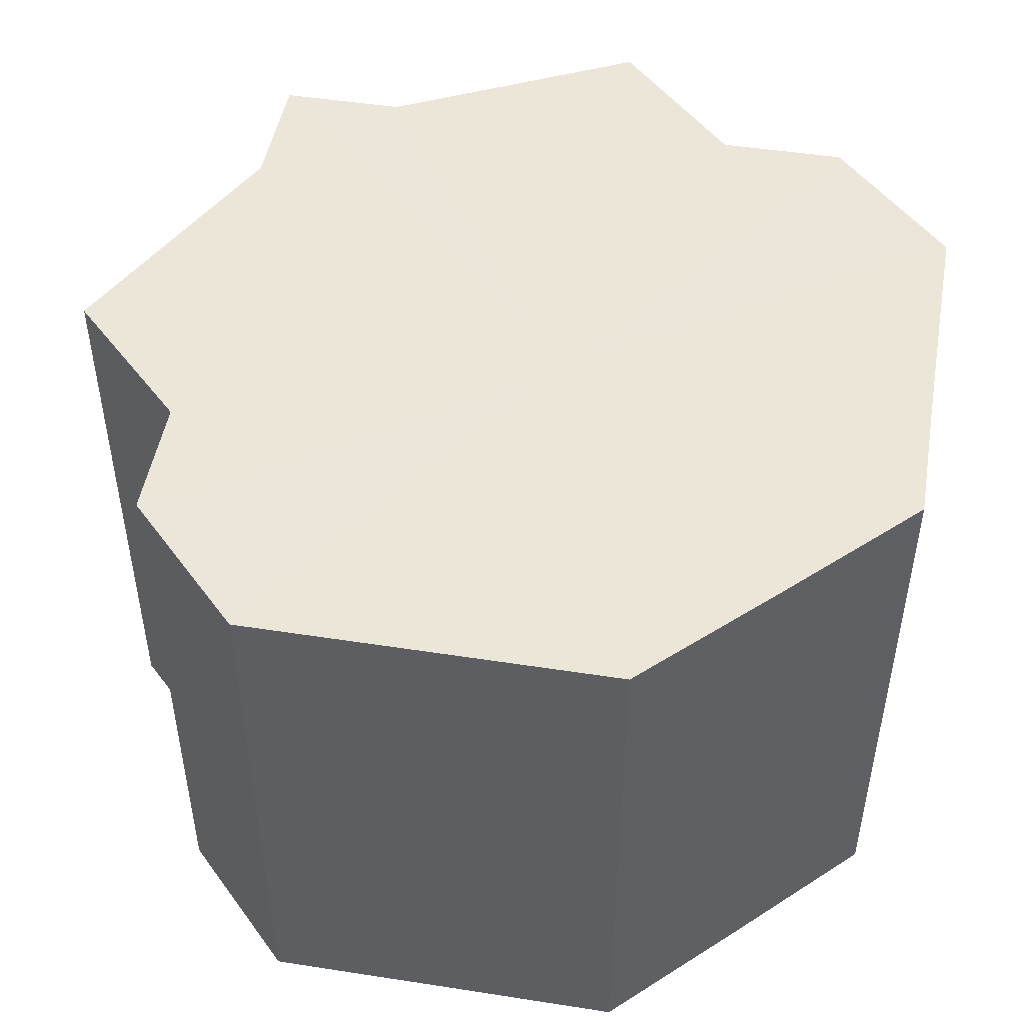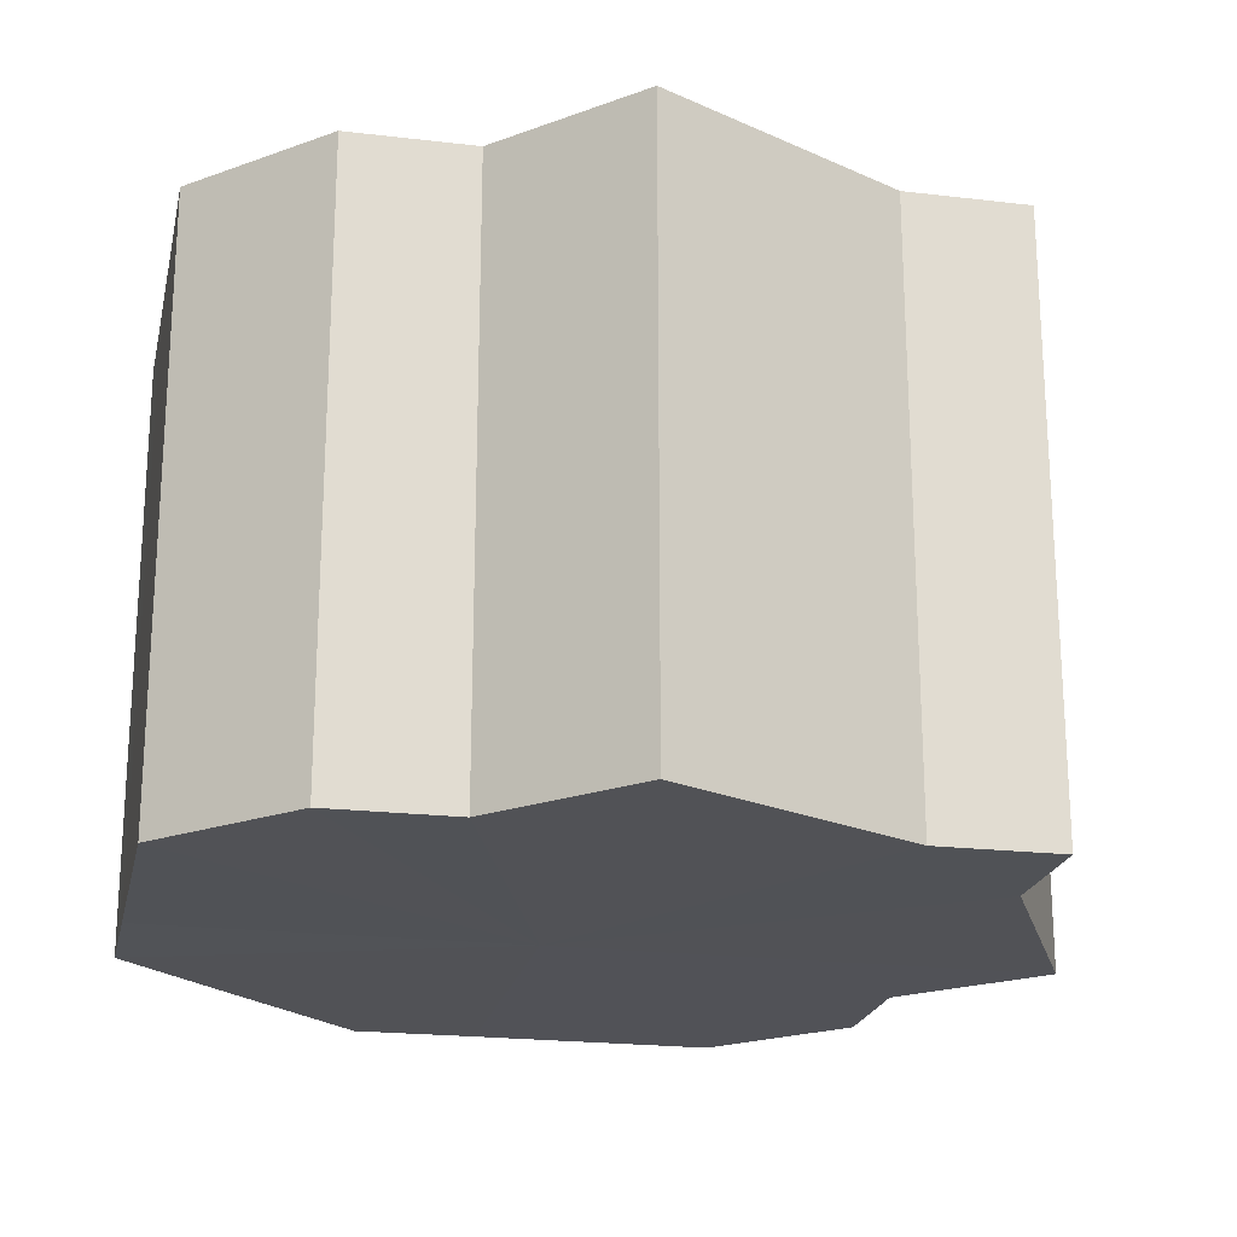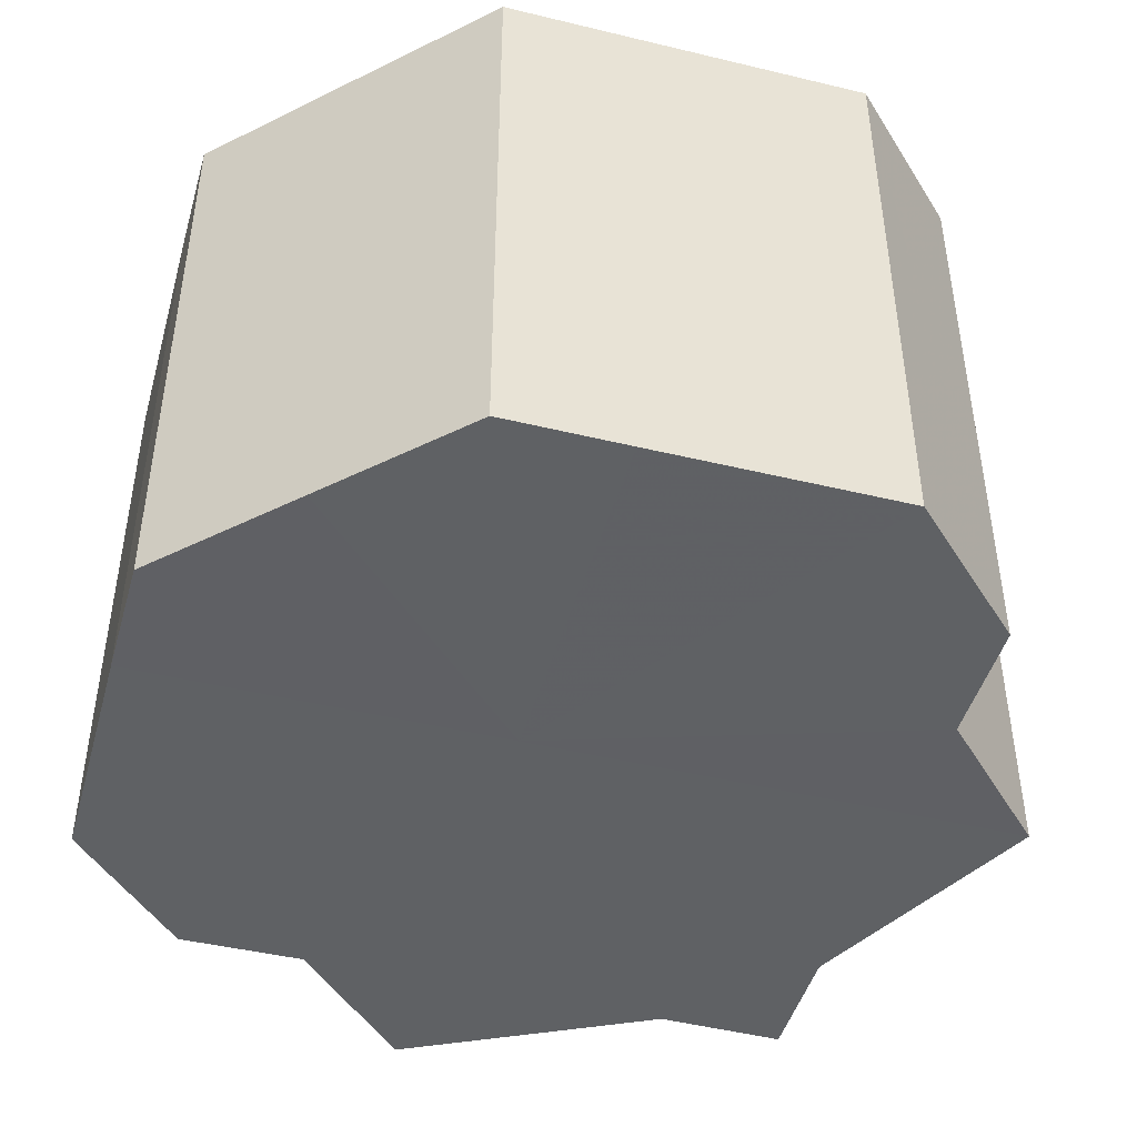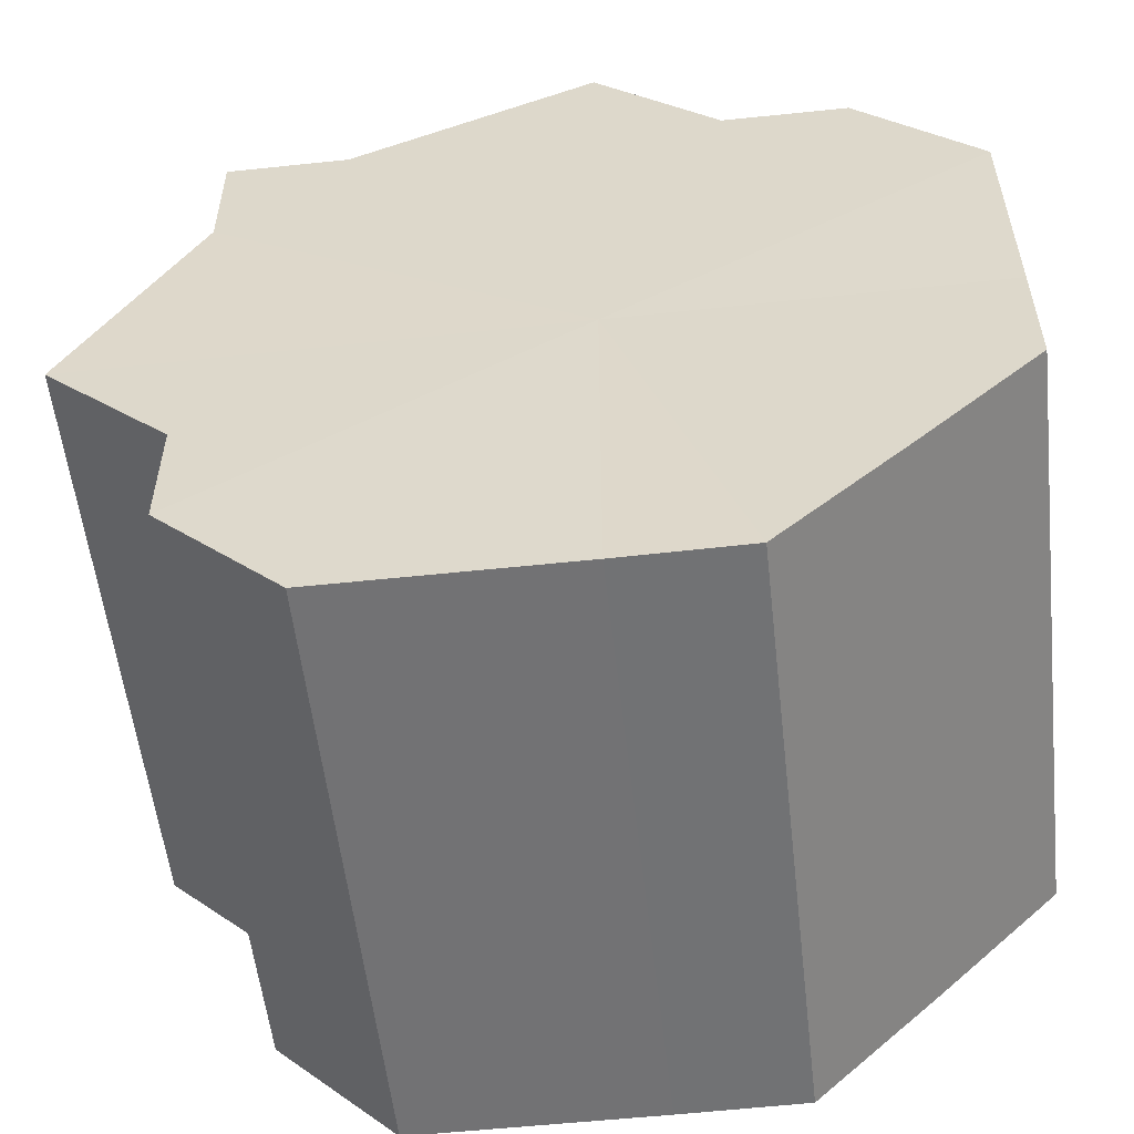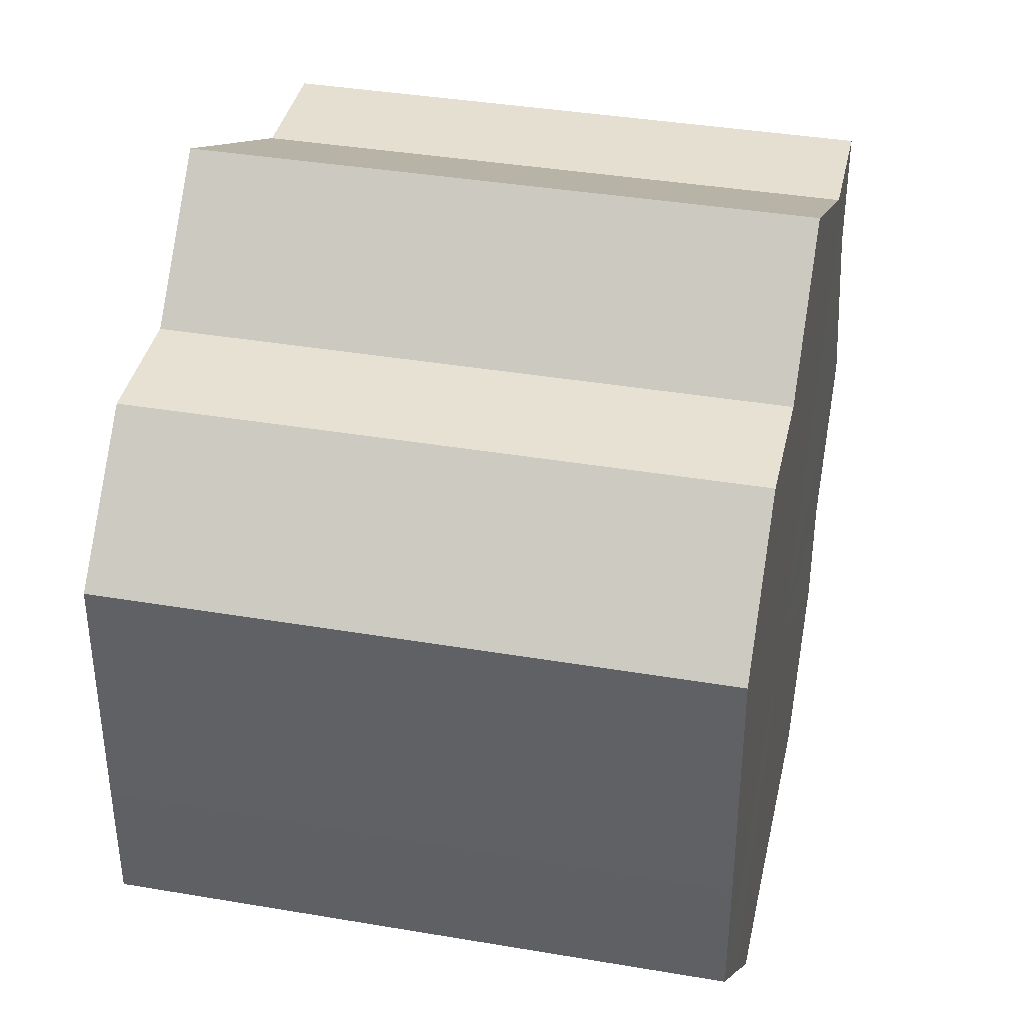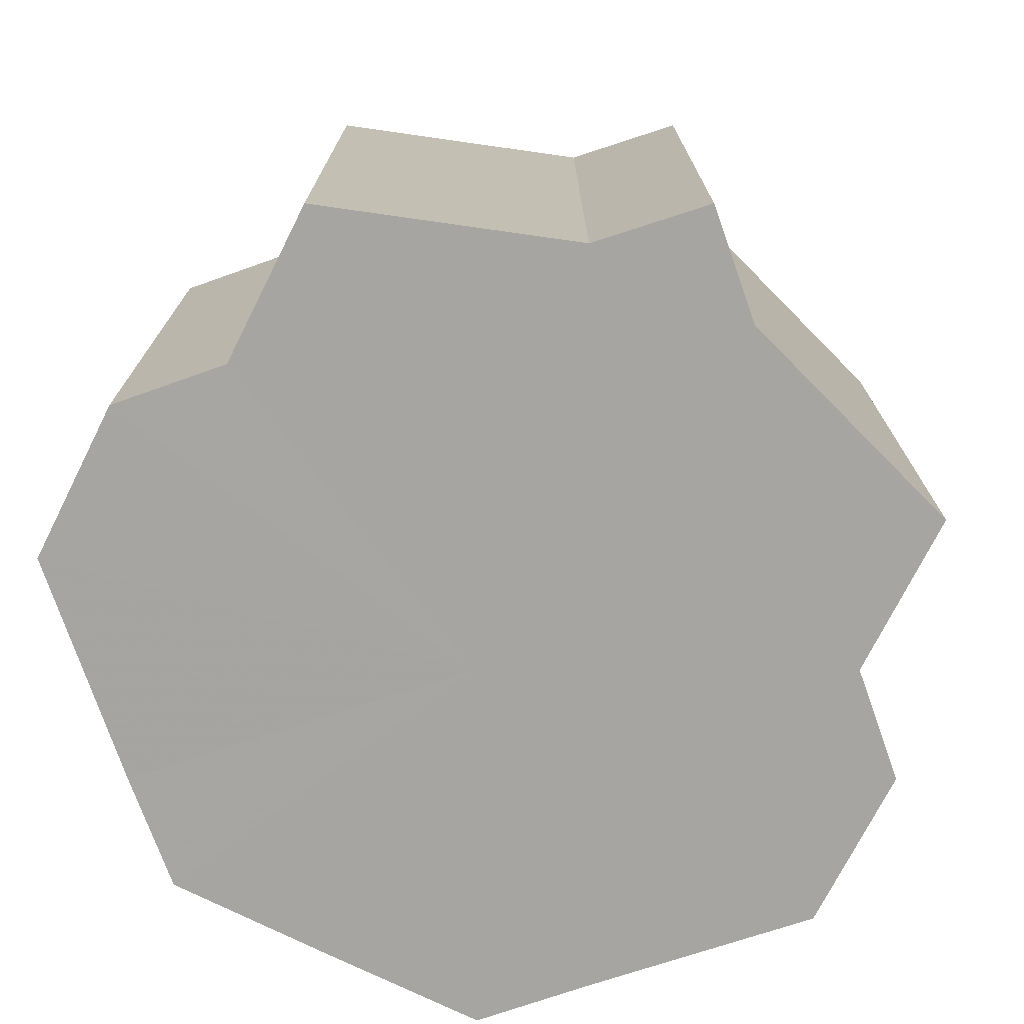
<metadata>
{"format":"obj","ext":"obj","renderer":"f3d","projection":"perspective","resolution":1024,"background":"white","views":[{"elev":48.9,"azim":9.9,"up":"+Z"},{"elev":-21.3,"azim":168.0,"up":"+Z"},{"elev":-45.6,"azim":74.4,"up":"+Z"},{"elev":-55.7,"azim":6.5,"up":"+Y"},{"elev":38.0,"azim":102.2,"up":"+Y"},{"elev":-73.7,"azim":-161.4,"up":"+Z"}]}
</metadata>
<code>
o 8738
v 2230 1902 10.16
v 2230 1902 10.16
v 2230 1902 10.21
v 2230 1902 10.16
v 2230 1902 10.21
v 2230 1902 10.16
v 2230 1902 10.21
v 2230 1902 10.16
v 2230 1902 10.21
v 2230 1902 10.16
v 2230 1902 10.21
v 2230 1902 10.16
v 2230 1902 10.21
v 2230 1902 10.16
v 2230 1902 10.21
v 2230 1902 10.16
v 2230 1902 10.21
v 2230 1902 10.16
v 2230 1902 10.21
v 2230 1902 10.16
v 2230 1902 10.21
v 2230 1902 10.16
v 2230 1902 10.21
v 2230 1902 10.16
v 2230 1902 10.21
v 2230 1902 10.16
v 2230 1902 10.21
v 2230 1902 10.16
v 2230 1902 10.21
v 2230 1902 10.16
v 2230 1902 10.21
v 2230 1902 10.16
v 2230 1902 10.21
v 2230 1902 10.16
v 2230 1902 10.21
v 2230 1902 10.16
v 2230 1902 10.21
v 2230 1902 10.16
v 2230 1902 10.21
v 2230 1902 10.16
v 2230 1902 10.21
v 2230 1902 10.16
v 2230 1902 10.21
v 2230 1902 10.16
v 2230 1902 10.21
v 2230 1902 10.16
v 2230 1902 10.21
v 2230 1902 10.16
v 2230 1902 10.21
v 2230 1902 10.16
v 2230 1902 10.21
v 2230 1902 10.16
v 2230 1902 10.21
v 2230 1902 10.16
v 2230 1902 10.21
v 2230 1902 10.16
v 2230 1902 10.21
v 2230 1902 10.16
v 2230 1902 10.21
v 2230 1902 10.16
v 2230 1902 10.21
v 2230 1902 10.16
v 2230 1902 10.21
v 2230 1902 10.16
v 2230 1902 10.21
v 2230 1902 10.16
v 2230 1902 10.16
v 2230 1902 10.16
v 2230 1902 10.16
v 2230 1902 10.16
v 2230 1902 10.16
v 2230 1902 10.16
v 2230 1902 10.16
v 2230 1902 10.16
v 2230 1902 10.16
v 2230 1902 10.16
v 2230 1902 10.16
v 2230 1902 10.16
v 2230 1902 10.16
v 2230 1902 10.16
v 2230 1902 10.16
v 2230 1902 10.21
v 2230 1902 10.21
v 2230 1902 10.21
v 2230 1902 10.21
v 2230 1902 10.21
v 2230 1902 10.21
v 2230 1902 10.21
v 2230 1902 10.21
v 2230 1902 10.21
v 2230 1902 10.21
v 2230 1902 10.21
v 2230 1902 10.21
v 2230 1902 10.21
v 2230 1902 10.21
v 2230 1902 10.21
v 2230 1902 10.21
v 2230 1902 10.21
f 1 2 3
f 2 4 5
f 6 1 7
f 4 8 9
f 10 6 11
f 8 12 13
f 14 10 15
f 12 16 17
f 16 18 19
f 20 14 21
f 22 20 23
f 24 22 25
f 26 24 27
f 28 26 29
f 30 28 31
f 32 30 33
f 33 34 35
f 35 36 37
f 37 38 39
f 39 40 41
f 41 42 43
f 43 44 45
f 45 46 47
f 47 48 49
f 49 50 51
f 51 52 53
f 53 54 55
f 55 56 57
f 57 58 59
f 59 60 61
f 61 62 63
f 63 64 65
f 66 64 67
f 66 68 64
f 66 67 69
f 66 70 68
f 66 69 71
f 66 72 70
f 66 71 73
f 66 74 72
f 66 73 75
f 66 76 74
f 66 75 77
f 66 78 76
f 66 77 79
f 66 80 78
f 66 79 81
f 66 81 80
f 82 83 84
f 82 85 83
f 82 84 86
f 82 87 85
f 82 86 88
f 82 89 87
f 82 88 90
f 82 91 89
f 82 90 92
f 82 93 91
f 82 92 94
f 82 95 93
f 82 94 96
f 82 97 95
f 82 96 98
f 82 98 97

</code>
